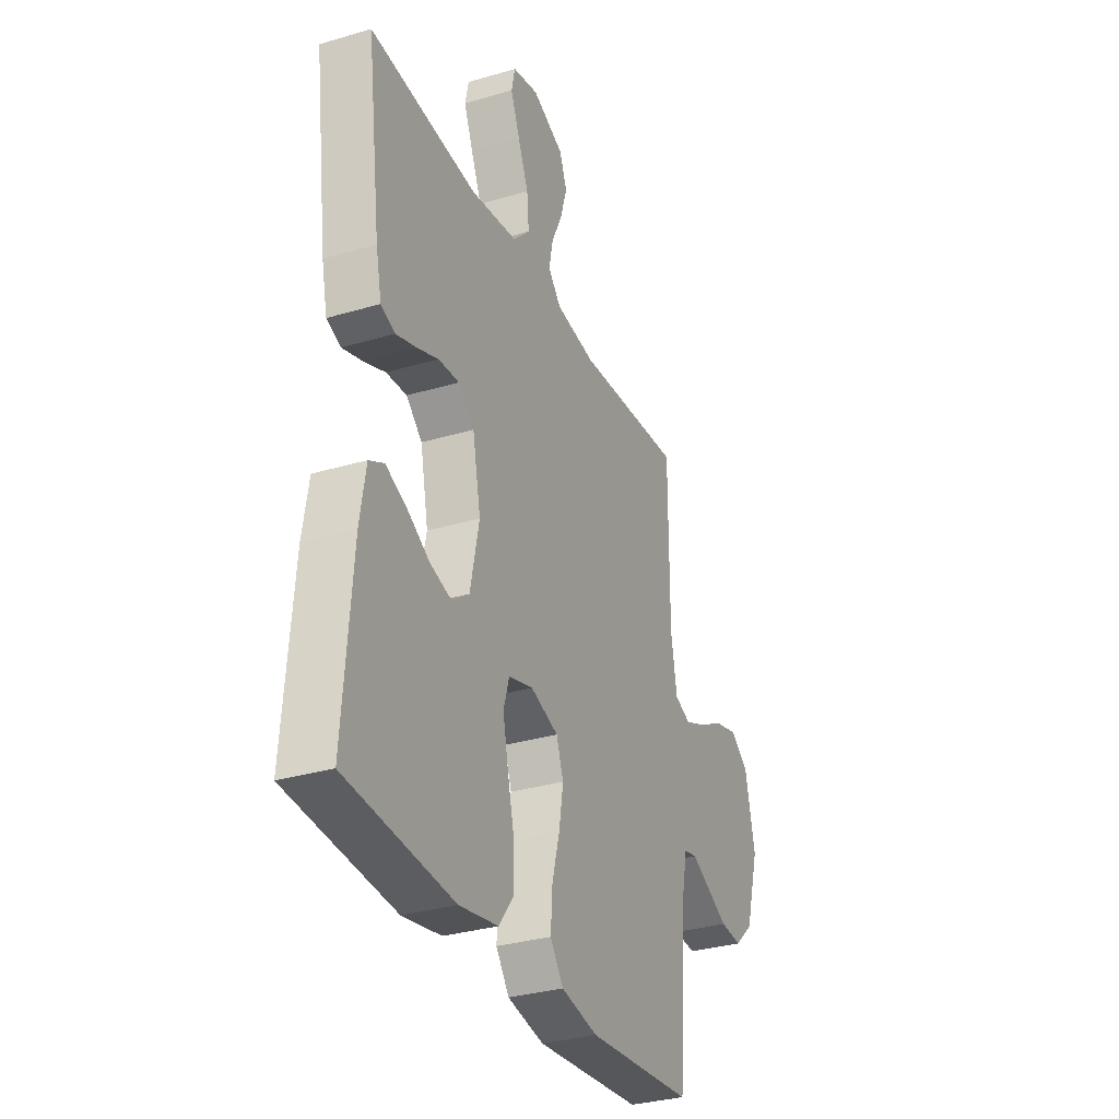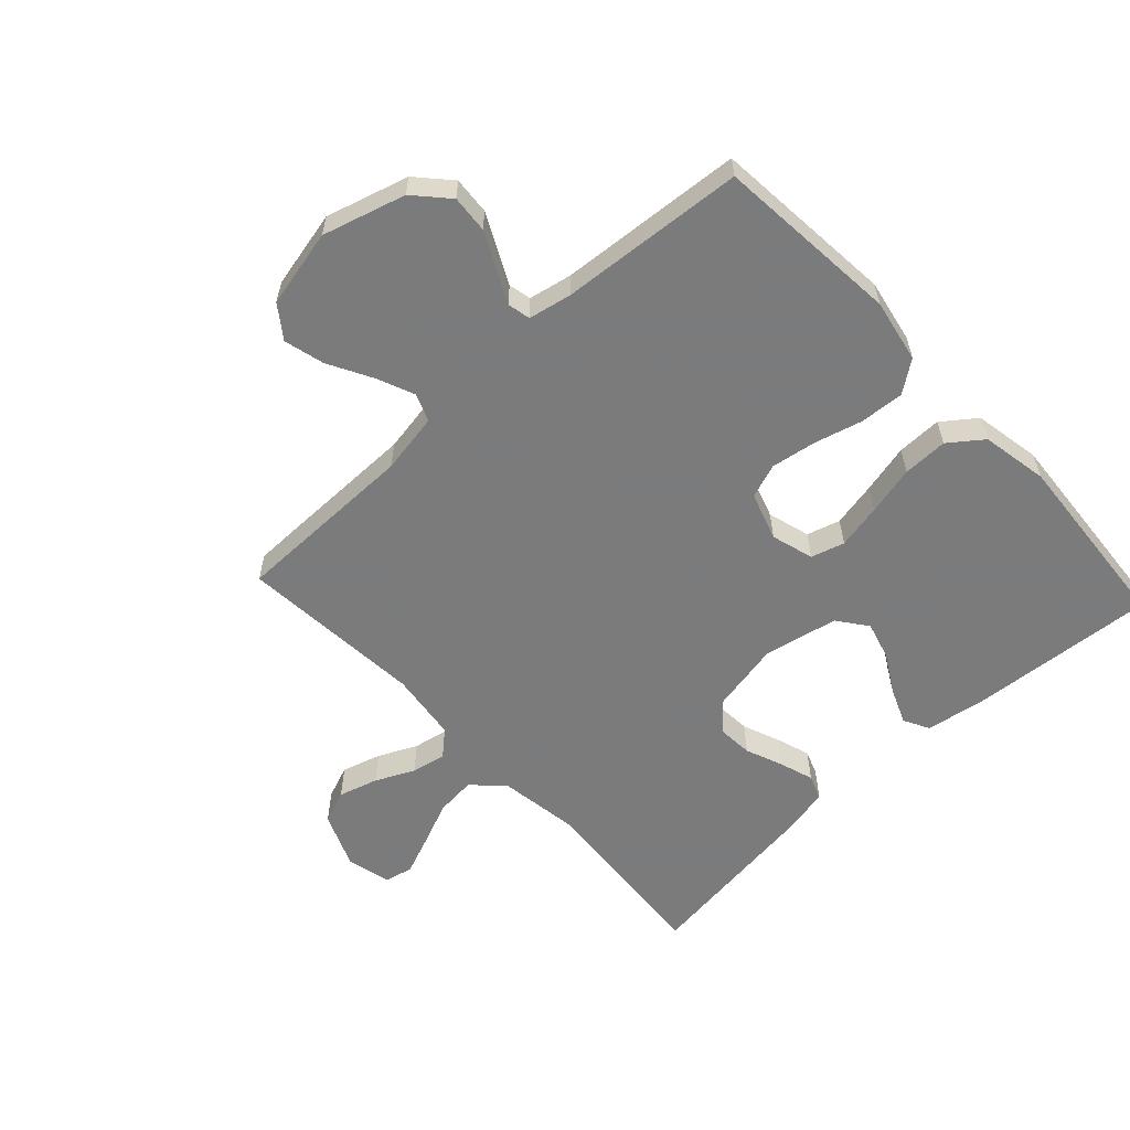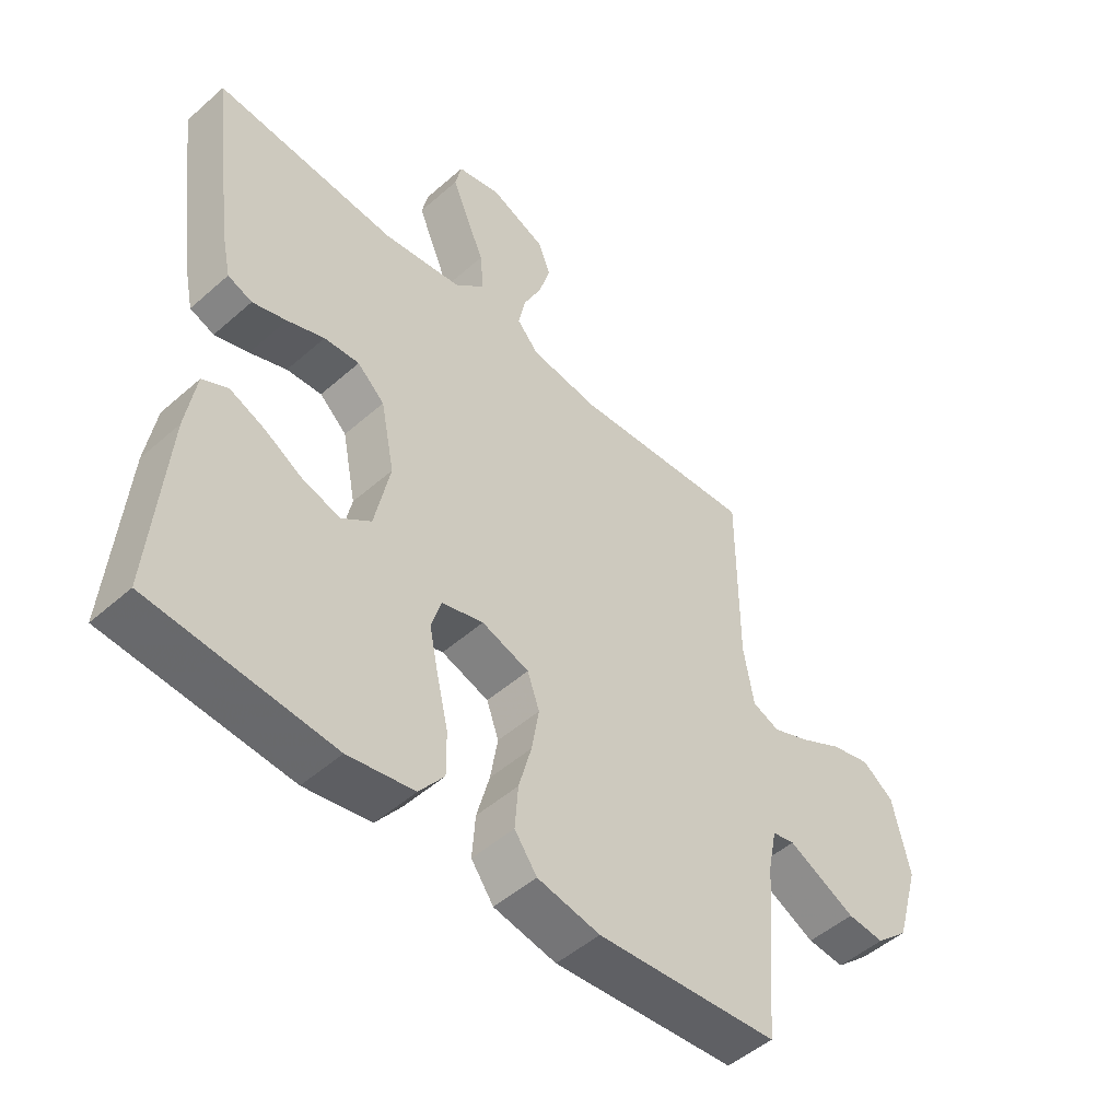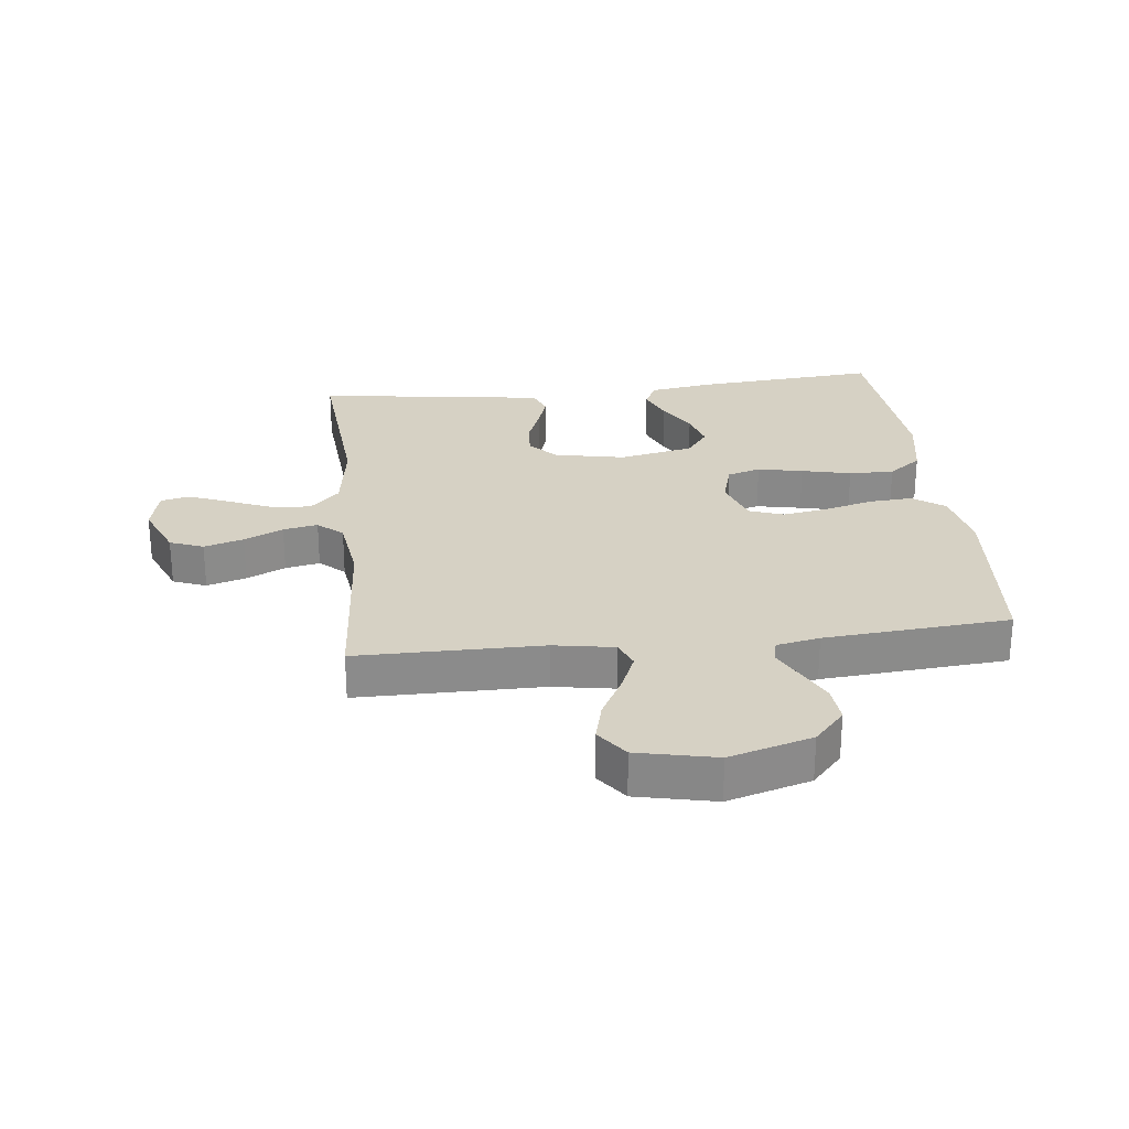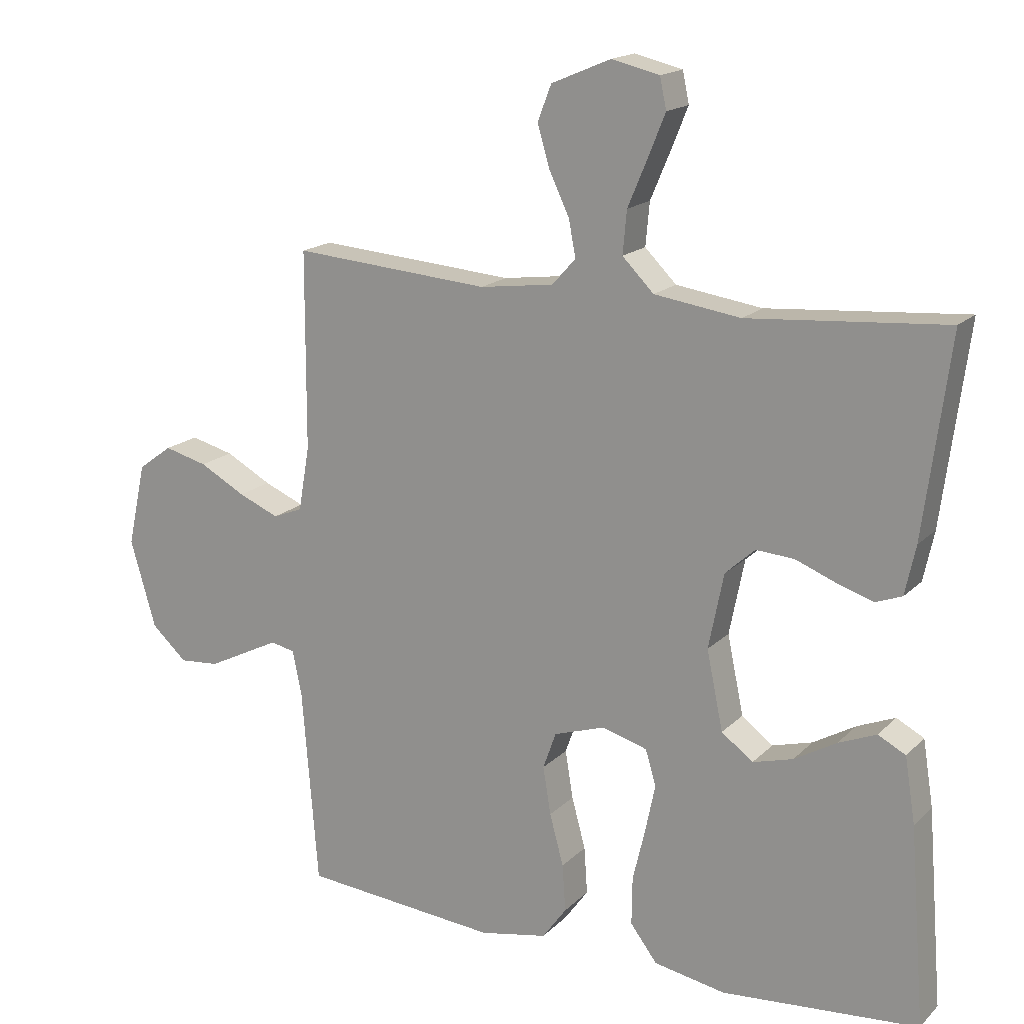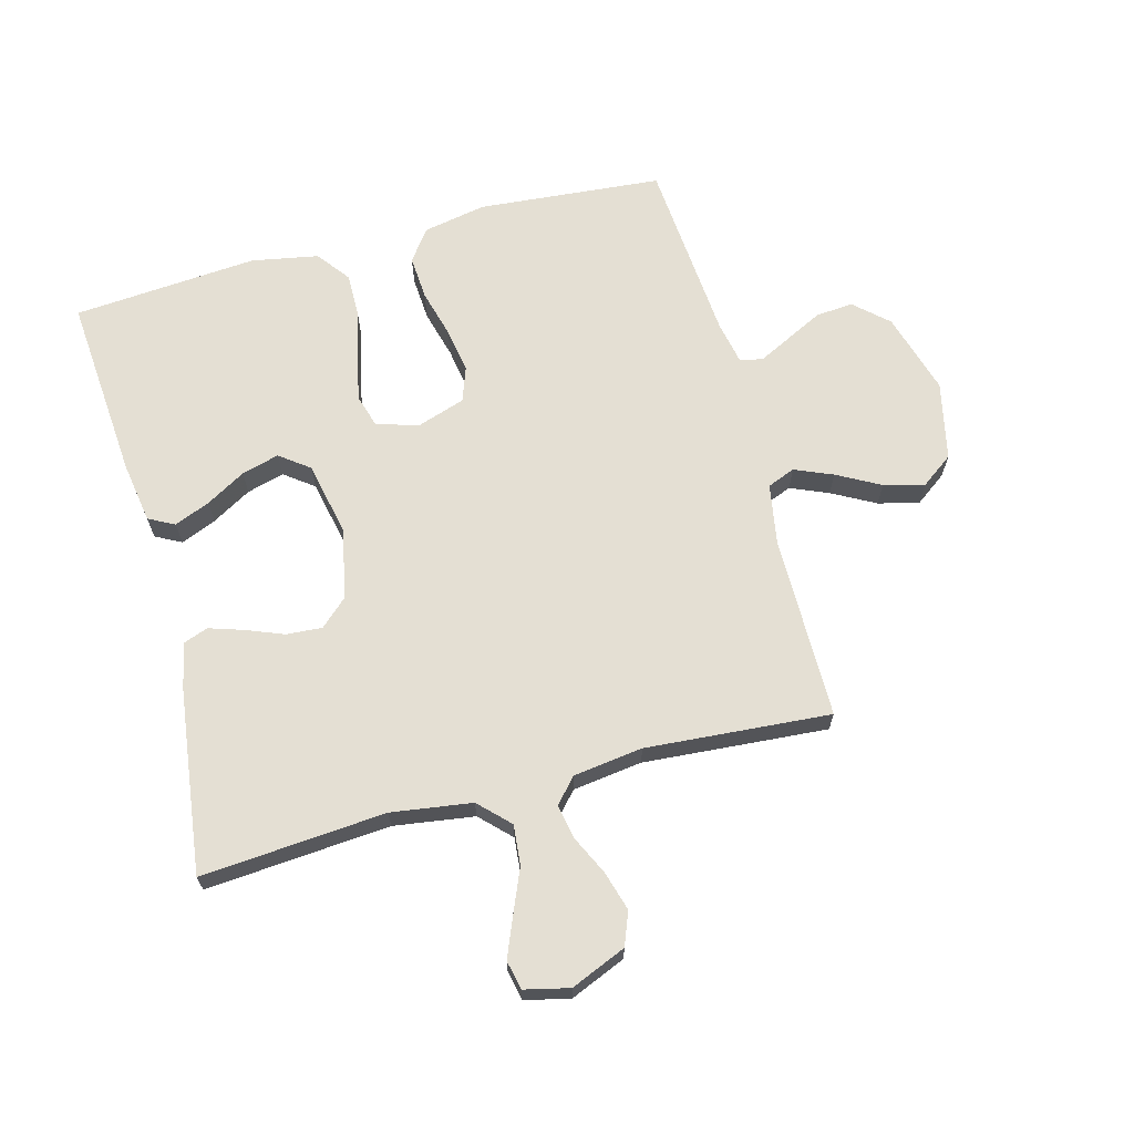
<metadata>
{"format":"obj","ext":"obj","renderer":"f3d","projection":"perspective","resolution":1024,"background":"white","views":[{"elev":-31.8,"azim":-67.3,"up":"+Z"},{"elev":-58.4,"azim":133.0,"up":"+Y"},{"elev":-49.7,"azim":-45.9,"up":"+Z"},{"elev":26.6,"azim":83.5,"up":"+Y"},{"elev":17.1,"azim":-150.8,"up":"+Z"},{"elev":66.7,"azim":-15.0,"up":"+Y"}]}
</metadata>
<code>
v -0.5 0.07 0.5
v -0.2 0.07 0.476
v -0.069 0.07 0.495
v -0.021 0.07 0.543
v -0.027 0.07 0.608
v -0.057 0.07 0.679
v -0.083 0.07 0.743
v -0.073 0.07 0.79
v 0 0.07 0.807
v 0.09 0.07 0.769
v 0.111 0.07 0.715
v 0.092 0.07 0.651
v 0.062 0.07 0.588
v 0.051 0.07 0.532
v 0.087 0.07 0.492
v 0.2 0.07 0.477
v 0.5 0.07 0.5
v 0.501 0.07 0.2
v 0.518 0.07 0.102
v 0.563 0.07 0.084
v 0.625 0.07 0.11
v 0.695 0.07 0.148
v 0.761 0.07 0.165
v 0.813 0.07 0.127
v 0.841 0.07 0
v 0.802 0.07 -0.134
v 0.748 0.07 -0.183
v 0.687 0.07 -0.178
v 0.627 0.07 -0.148
v 0.575 0.07 -0.122
v 0.538 0.07 -0.13
v 0.524 0.07 -0.2
v 0.5 0.07 -0.5
v 0.2 0.07 -0.526
v 0.097 0.07 -0.506
v 0.06 0.07 -0.455
v 0.065 0.07 -0.383
v 0.086 0.07 -0.305
v 0.098 0.07 -0.232
v 0.078 0.07 -0.176
v 0 0.07 -0.15
v -0.069 0.07 -0.17
v -0.085 0.07 -0.224
v -0.07 0.07 -0.297
v -0.051 0.07 -0.377
v -0.05 0.07 -0.45
v -0.091 0.07 -0.504
v -0.2 0.07 -0.524
v -0.5 0.07 -0.5
v -0.476 0.07 -0.2
v -0.46 0.07 -0.1
v -0.418 0.07 -0.078
v -0.36 0.07 -0.102
v -0.296 0.07 -0.139
v -0.235 0.07 -0.156
v -0.187 0.07 -0.12
v -0.162 0.07 0
v -0.185 0.07 0.115
v -0.23 0.07 0.156
v -0.288 0.07 0.152
v -0.349 0.07 0.128
v -0.405 0.07 0.11
v -0.445 0.07 0.125
v -0.461 0.07 0.2
v -0.5 0 0.5
v -0.2 0 0.476
v -0.069 0 0.495
v -0.021 0 0.543
v -0.027 0 0.608
v -0.057 0 0.679
v -0.083 0 0.743
v -0.073 0 0.79
v 0 0 0.807
v 0.09 0 0.769
v 0.111 0 0.715
v 0.092 0 0.651
v 0.062 0 0.588
v 0.051 0 0.532
v 0.087 0 0.492
v 0.2 0 0.477
v 0.5 0 0.5
v 0.501 0 0.2
v 0.518 0 0.102
v 0.563 0 0.084
v 0.625 0 0.11
v 0.695 0 0.148
v 0.761 0 0.165
v 0.813 0 0.127
v 0.841 0 0
v 0.802 0 -0.134
v 0.748 0 -0.183
v 0.687 0 -0.178
v 0.627 0 -0.148
v 0.575 0 -0.122
v 0.538 0 -0.13
v 0.524 0 -0.2
v 0.5 0 -0.5
v 0.2 0 -0.526
v 0.097 0 -0.506
v 0.06 0 -0.455
v 0.065 0 -0.383
v 0.086 0 -0.305
v 0.098 0 -0.232
v 0.078 0 -0.176
v 0 0 -0.15
v -0.069 0 -0.17
v -0.085 0 -0.224
v -0.07 0 -0.297
v -0.051 0 -0.377
v -0.05 0 -0.45
v -0.091 0 -0.504
v -0.2 0 -0.524
v -0.5 0 -0.5
v -0.476 0 -0.2
v -0.46 0 -0.1
v -0.418 0 -0.078
v -0.36 0 -0.102
v -0.296 0 -0.139
v -0.235 0 -0.156
v -0.187 0 -0.12
v -0.162 0 0
v -0.185 0 0.115
v -0.23 0 0.156
v -0.288 0 0.152
v -0.349 0 0.128
v -0.405 0 0.11
v -0.445 0 0.125
v -0.461 0 0.2
f 64 1 2
f 63 64 2
f 62 63 2
f 61 62 2
f 60 61 2
f 59 60 2 3
f 58 59 3 4
f 57 58 4
f 56 57 4
f 52 53 54
f 51 52 54
f 50 51 54
f 49 50 54
f 48 49 54
f 47 48 54
f 46 47 54
f 45 46 54
f 44 45 54
f 43 44 54 55
f 42 43 55 56
f 36 37 38
f 35 36 38
f 34 35 38
f 33 34 38
f 32 33 38
f 31 32 38 39
f 28 29 30
f 27 28 30
f 26 27 30
f 25 26 30
f 24 25 30
f 23 24 30
f 22 23 30
f 21 22 30
f 20 21 30 31
f 31 39 40
f 20 31 40
f 19 20 40
f 16 17 18
f 19 40 41
f 18 19 41
f 16 18 41
f 15 16 41
f 11 12 13
f 10 11 13
f 9 10 13
f 8 9 13
f 7 8 13
f 6 7 13
f 5 6 13
f 4 5 13 14
f 41 42 56
f 15 41 56
f 14 15 56
f 4 14 56
f 66 65 128
f 66 128 127
f 66 127 126
f 66 126 125
f 66 125 124
f 67 66 124 123
f 68 67 123 122
f 68 122 121
f 68 121 120
f 118 117 116
f 118 116 115
f 118 115 114
f 118 114 113
f 118 113 112
f 118 112 111
f 118 111 110
f 118 110 109
f 118 109 108
f 119 118 108 107
f 120 119 107 106
f 102 101 100
f 102 100 99
f 102 99 98
f 102 98 97
f 102 97 96
f 103 102 96 95
f 94 93 92
f 94 92 91
f 94 91 90
f 94 90 89
f 94 89 88
f 94 88 87
f 94 87 86
f 94 86 85
f 95 94 85 84
f 104 103 95
f 104 95 84
f 104 84 83
f 82 81 80
f 105 104 83
f 105 83 82
f 105 82 80
f 105 80 79
f 77 76 75
f 77 75 74
f 77 74 73
f 77 73 72
f 77 72 71
f 77 71 70
f 77 70 69
f 78 77 69 68
f 120 106 105
f 120 105 79
f 120 79 78
f 120 78 68
f 1 65 66 2
f 2 66 67 3
f 3 67 68 4
f 4 68 69 5
f 5 69 70 6
f 6 70 71 7
f 7 71 72 8
f 8 72 73 9
f 9 73 74 10
f 10 74 75 11
f 11 75 76 12
f 12 76 77 13
f 13 77 78 14
f 14 78 79 15
f 15 79 80 16
f 16 80 81 17
f 17 81 82 18
f 18 82 83 19
f 19 83 84 20
f 20 84 85 21
f 21 85 86 22
f 22 86 87 23
f 23 87 88 24
f 24 88 89 25
f 25 89 90 26
f 26 90 91 27
f 27 91 92 28
f 28 92 93 29
f 29 93 94 30
f 30 94 95 31
f 31 95 96 32
f 32 96 97 33
f 33 97 98 34
f 34 98 99 35
f 35 99 100 36
f 36 100 101 37
f 37 101 102 38
f 38 102 103 39
f 39 103 104 40
f 40 104 105 41
f 41 105 106 42
f 42 106 107 43
f 43 107 108 44
f 44 108 109 45
f 45 109 110 46
f 46 110 111 47
f 47 111 112 48
f 48 112 113 49
f 49 113 114 50
f 50 114 115 51
f 51 115 116 52
f 52 116 117 53
f 53 117 118 54
f 54 118 119 55
f 55 119 120 56
f 56 120 121 57
f 57 121 122 58
f 58 122 123 59
f 59 123 124 60
f 60 124 125 61
f 61 125 126 62
f 62 126 127 63
f 63 127 128 64
f 64 128 65 1

</code>
